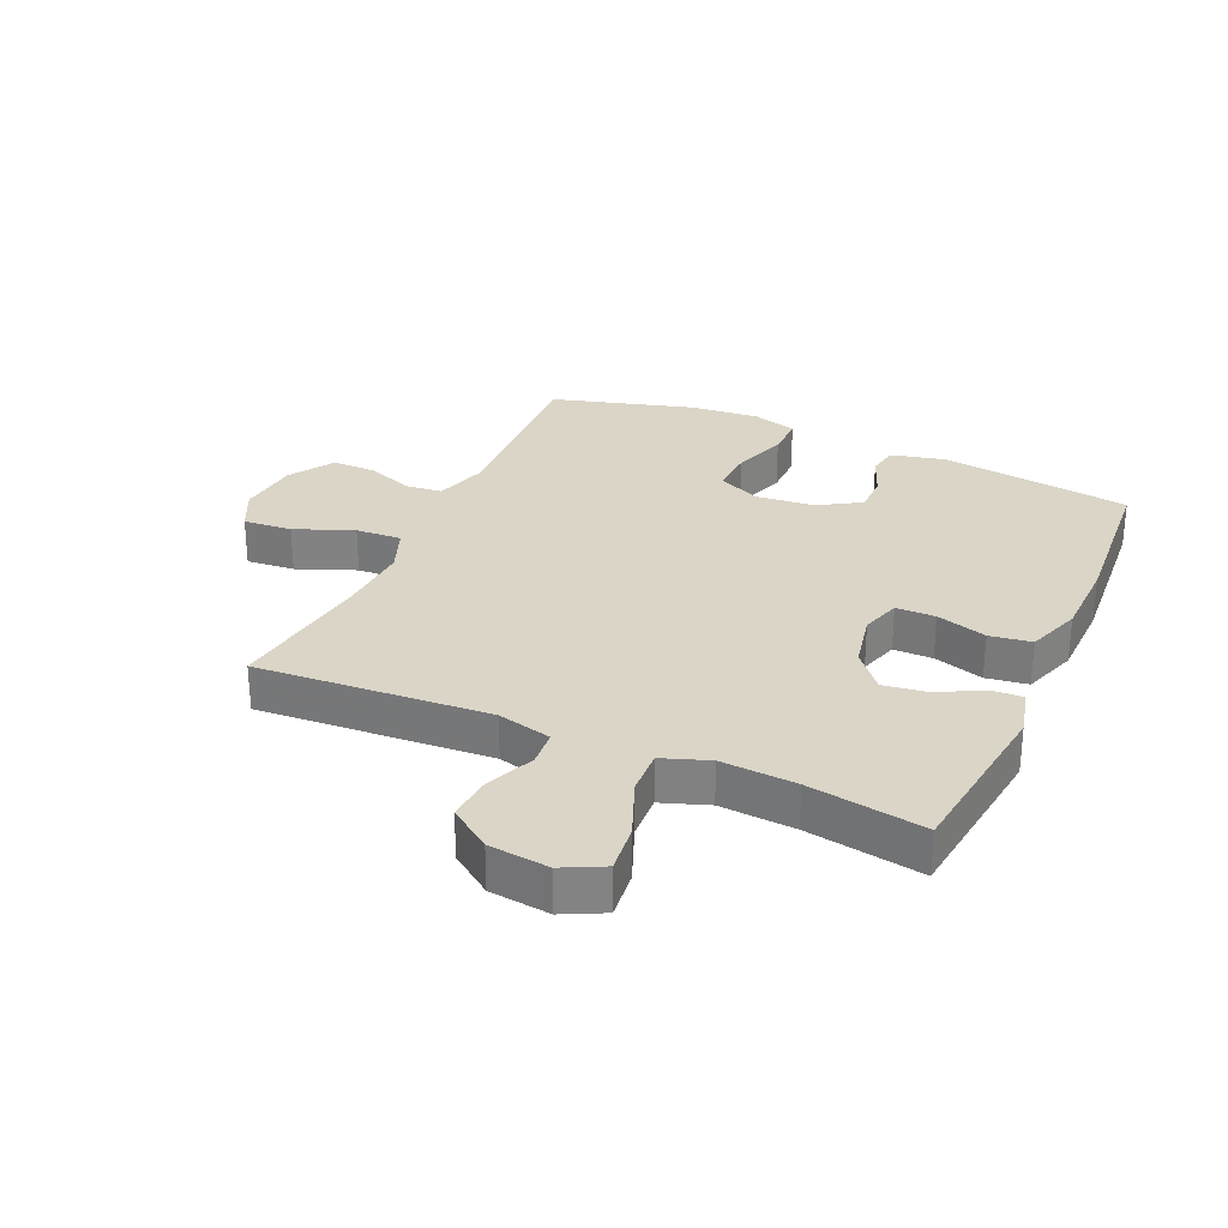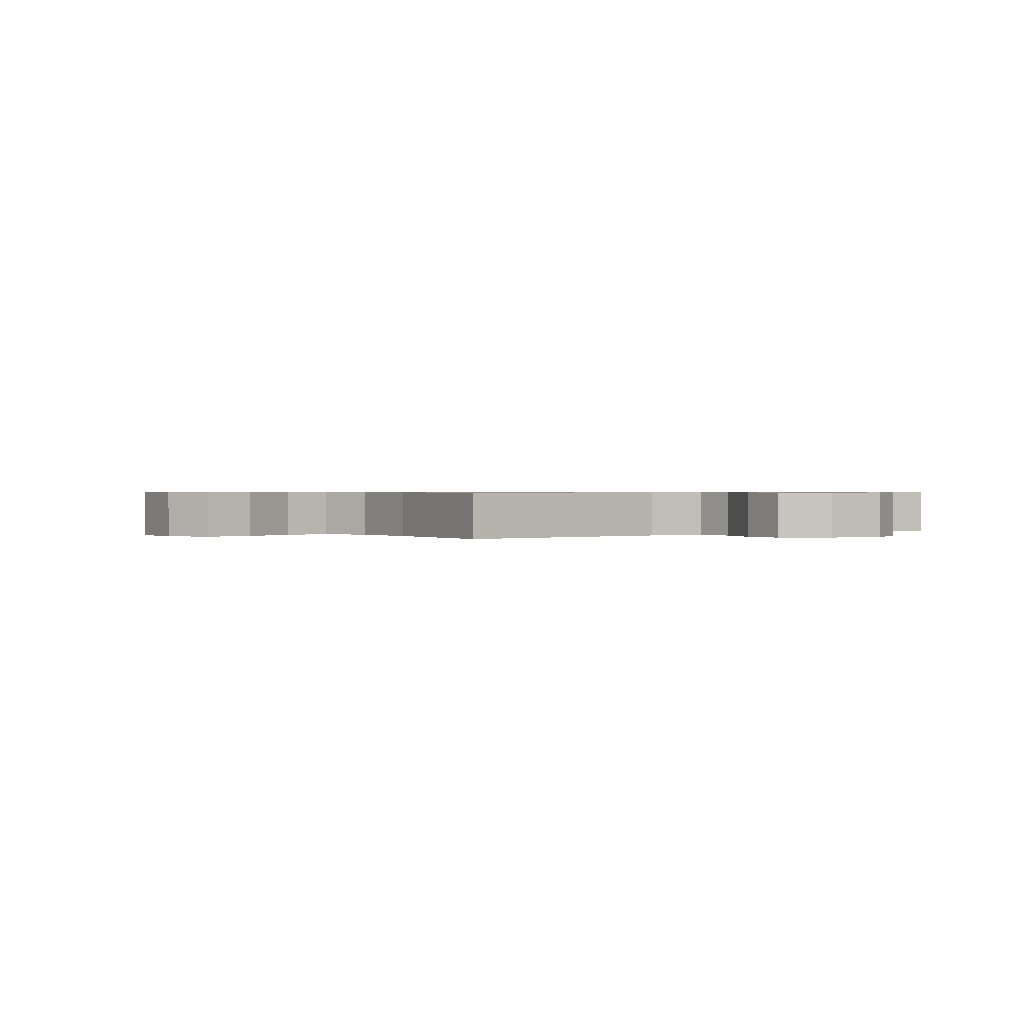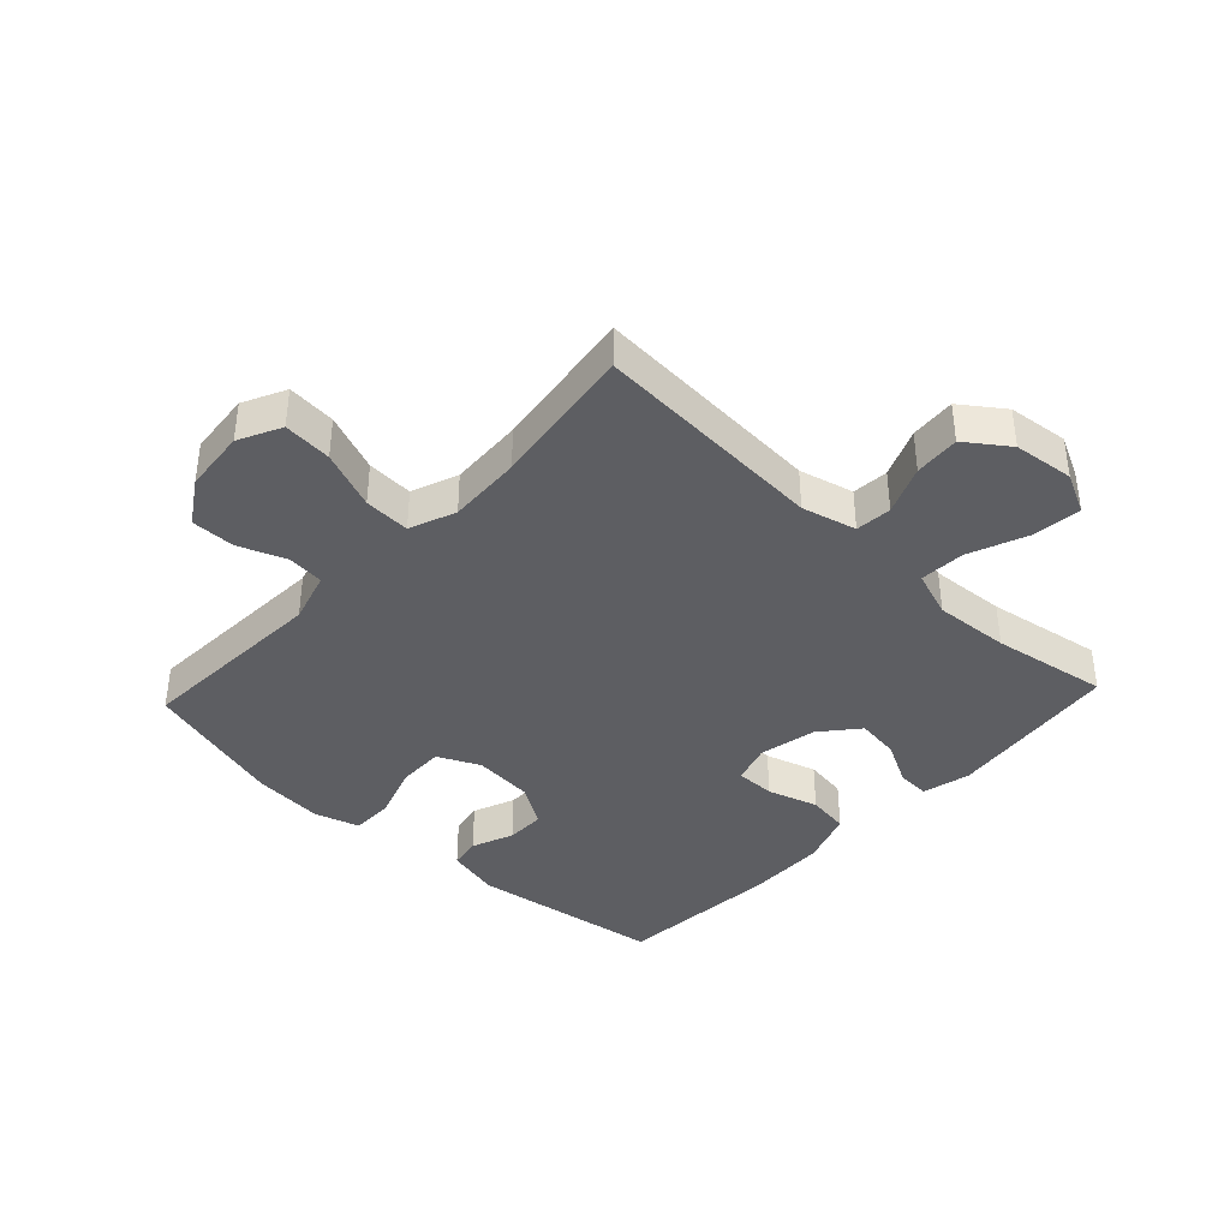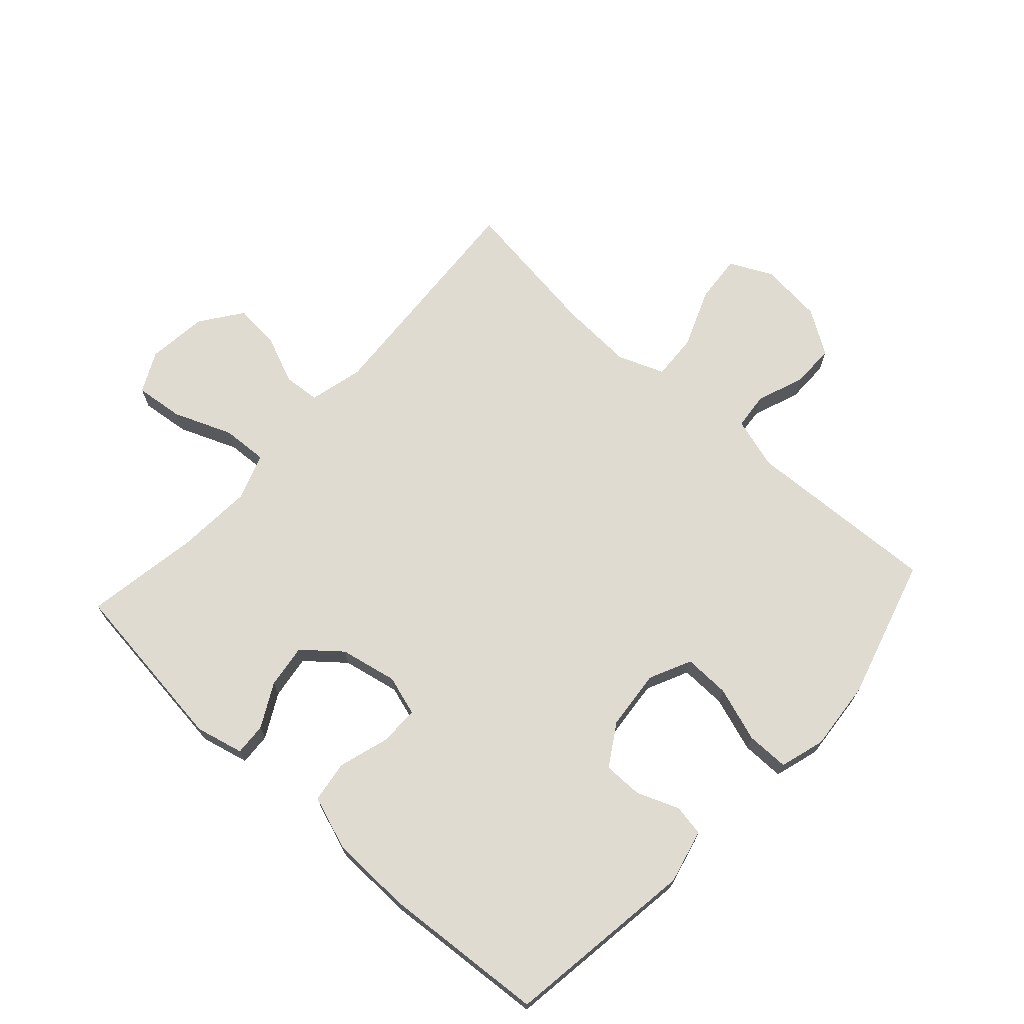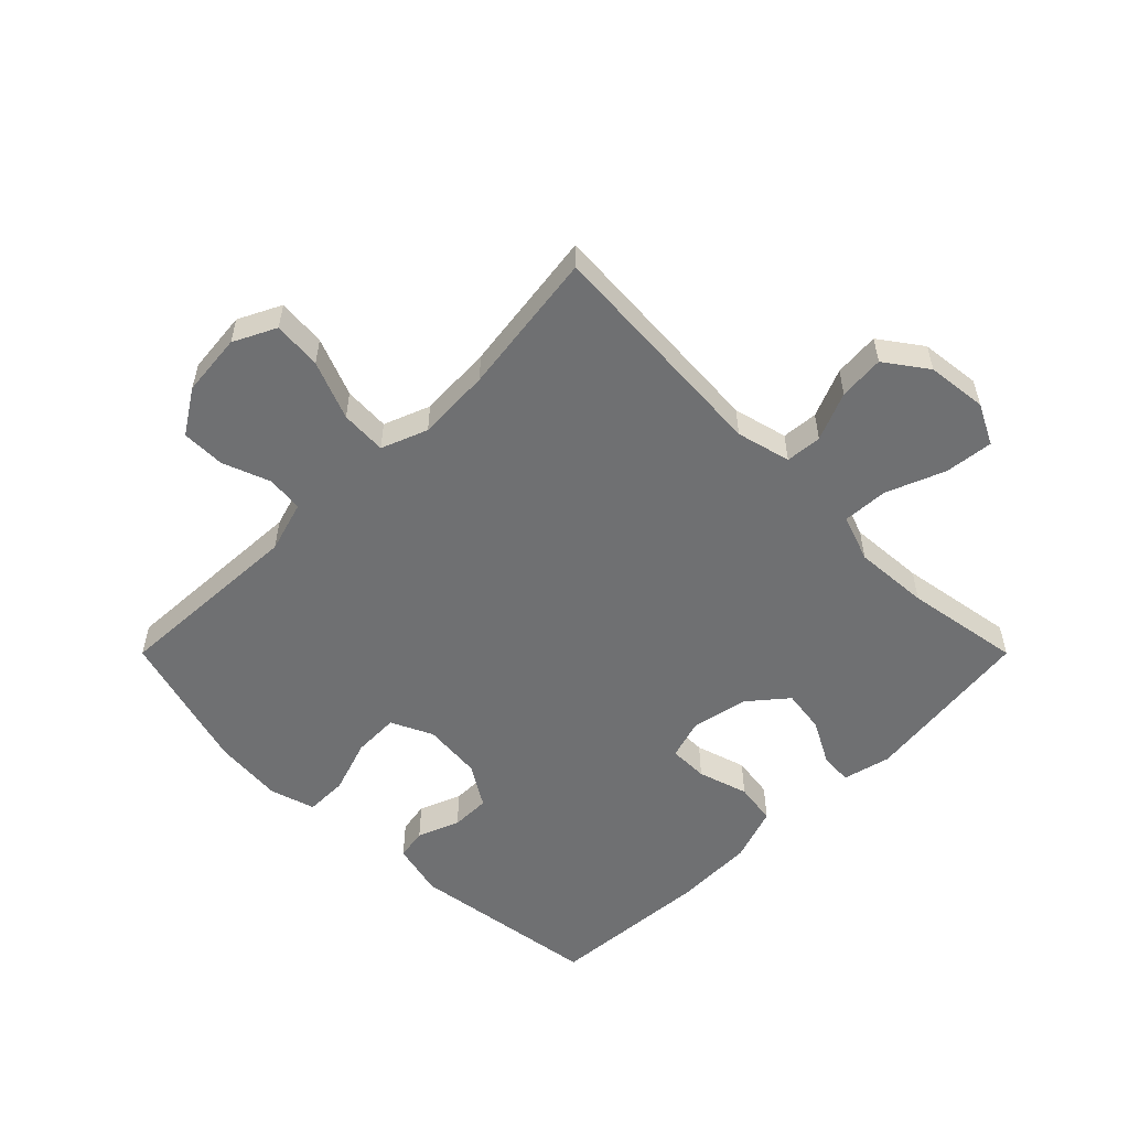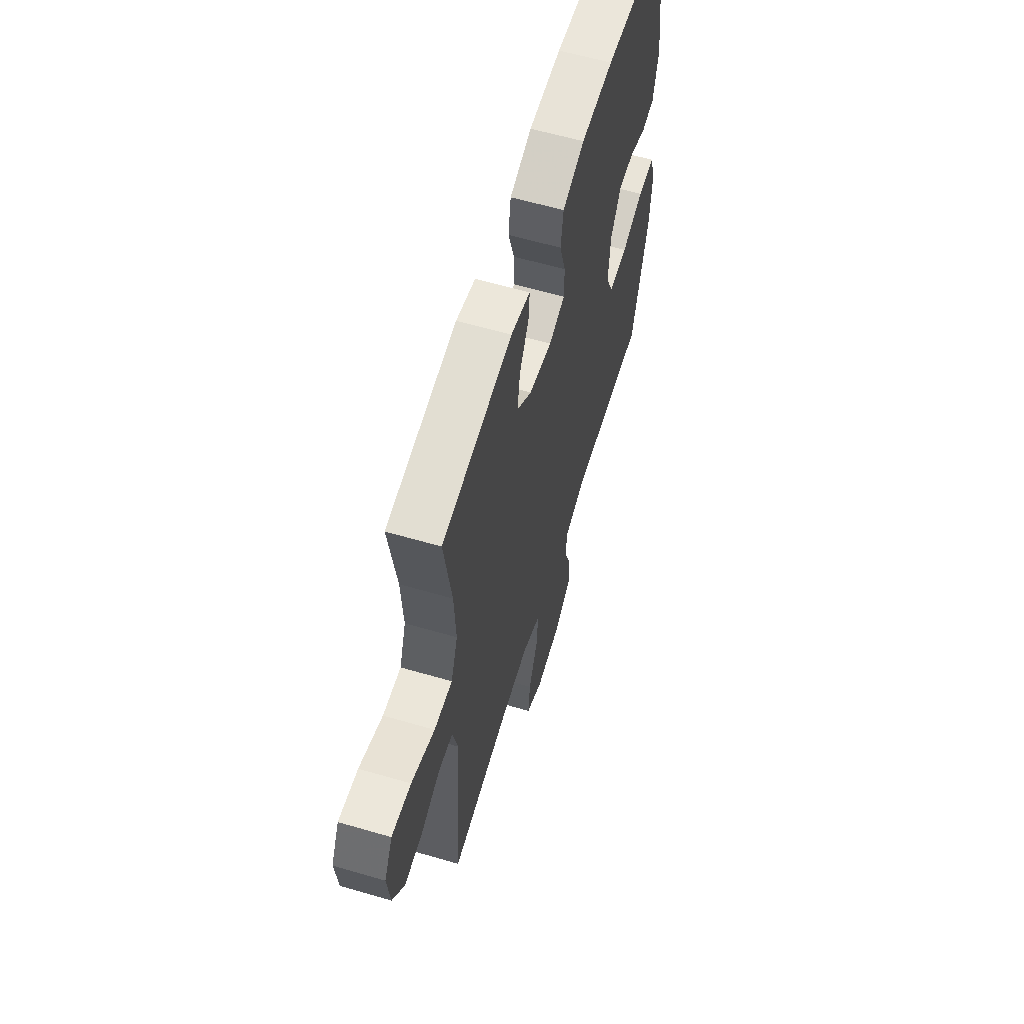
<metadata>
{"format":"obj","ext":"obj","renderer":"f3d","projection":"perspective","resolution":1024,"background":"white","views":[{"elev":29.0,"azim":-65.9,"up":"+Y"},{"elev":0.6,"azim":-127.3,"up":"+Y"},{"elev":-39.1,"azim":-133.1,"up":"+Y"},{"elev":69.9,"azim":42.3,"up":"+Y"},{"elev":-54.8,"azim":-135.0,"up":"+Y"},{"elev":60.5,"azim":-73.4,"up":"+Z"}]}
</metadata>
<code>
v 0.5 0.07 0.5
v 0.544 0.07 0.189
v 0.523 0.07 0.101
v 0.472 0.07 0.092
v 0.404 0.07 0.119
v 0.34 0.07 0.119
v 0.298 0.07 0.051
v 0.289 0.07 -0.046
v 0.321 0.07 -0.114
v 0.396 0.07 -0.112
v 0.485 0.07 -0.082
v 0.554 0.07 -0.082
v 0.576 0.07 -0.155
v 0.566 0.07 -0.269
v 0.5 0.07 -0.5
v 0.186 0.07 -0.485
v 0.102 0.07 -0.51
v 0.096 0.07 -0.57
v 0.125 0.07 -0.647
v 0.125 0.07 -0.718
v 0.053 0.07 -0.764
v -0.049 0.07 -0.774
v -0.118 0.07 -0.74
v -0.111 0.07 -0.661
v -0.073 0.07 -0.566
v -0.069 0.07 -0.491
v -0.144 0.07 -0.462
v -0.264 0.07 -0.468
v -0.5 0.07 -0.5
v -0.475 0.07 -0.121
v -0.497 0.07 -0.033
v -0.556 0.07 -0.028
v -0.635 0.07 -0.061
v -0.709 0.07 -0.067
v -0.758 0.07 0.001
v -0.769 0.07 0.099
v -0.736 0.07 0.165
v -0.657 0.07 0.156
v -0.562 0.07 0.118
v -0.488 0.07 0.114
v -0.461 0.07 0.19
v -0.469 0.07 0.312
v -0.5 0.07 0.5
v -0.216 0.07 0.535
v -0.138 0.07 0.516
v -0.141 0.07 0.464
v -0.179 0.07 0.393
v -0.189 0.07 0.322
v -0.128 0.07 0.271
v -0.035 0.07 0.252
v 0.03 0.07 0.272
v 0.03 0.07 0.336
v 0.005 0.07 0.418
v 0.015 0.07 0.486
v 0.104 0.07 0.517
v 0.235 0.07 0.52
v 0.5 0 0.5
v 0.544 0 0.189
v 0.523 0 0.101
v 0.472 0 0.092
v 0.404 0 0.119
v 0.34 0 0.119
v 0.298 0 0.051
v 0.289 0 -0.046
v 0.321 0 -0.114
v 0.396 0 -0.112
v 0.485 0 -0.082
v 0.554 0 -0.082
v 0.576 0 -0.155
v 0.566 0 -0.269
v 0.5 0 -0.5
v 0.186 0 -0.485
v 0.102 0 -0.51
v 0.096 0 -0.57
v 0.125 0 -0.647
v 0.125 0 -0.718
v 0.053 0 -0.764
v -0.049 0 -0.774
v -0.118 0 -0.74
v -0.111 0 -0.661
v -0.073 0 -0.566
v -0.069 0 -0.491
v -0.144 0 -0.462
v -0.264 0 -0.468
v -0.5 0 -0.5
v -0.475 0 -0.121
v -0.497 0 -0.033
v -0.556 0 -0.028
v -0.635 0 -0.061
v -0.709 0 -0.067
v -0.758 0 0.001
v -0.769 0 0.099
v -0.736 0 0.165
v -0.657 0 0.156
v -0.562 0 0.118
v -0.488 0 0.114
v -0.461 0 0.19
v -0.469 0 0.312
v -0.5 0 0.5
v -0.216 0 0.535
v -0.138 0 0.516
v -0.141 0 0.464
v -0.179 0 0.393
v -0.189 0 0.322
v -0.128 0 0.271
v -0.035 0 0.252
v 0.03 0 0.272
v 0.03 0 0.336
v 0.005 0 0.418
v 0.015 0 0.486
v 0.104 0 0.517
v 0.235 0 0.52
f 3 4 5
f 2 3 5
f 1 2 5
f 56 1 5
f 55 56 5
f 54 55 5
f 53 54 5
f 52 53 5
f 51 52 5 6
f 50 51 6 7
f 49 50 7 8
f 45 46 47
f 44 45 47
f 43 44 47
f 42 43 47
f 41 42 47 48
f 40 41 48 49
f 37 38 39
f 36 37 39
f 35 36 39
f 34 35 39
f 33 34 39
f 32 33 39
f 31 32 39 40
f 49 8 9
f 40 49 9
f 31 40 9
f 30 31 9
f 23 24 25
f 22 23 25
f 21 22 25
f 20 21 25
f 19 20 25
f 18 19 25
f 17 18 25 26
f 16 17 26 27
f 15 16 27
f 14 15 27
f 13 14 27
f 12 13 27
f 11 12 27
f 10 11 27
f 28 29 30 9
f 9 10 27 28
f 61 60 59
f 61 59 58
f 61 58 57
f 61 57 112
f 61 112 111
f 61 111 110
f 61 110 109
f 61 109 108
f 62 61 108 107
f 63 62 107 106
f 64 63 106 105
f 103 102 101
f 103 101 100
f 103 100 99
f 103 99 98
f 104 103 98 97
f 105 104 97 96
f 95 94 93
f 95 93 92
f 95 92 91
f 95 91 90
f 95 90 89
f 95 89 88
f 96 95 88 87
f 65 64 105
f 65 105 96
f 65 96 87
f 65 87 86
f 81 80 79
f 81 79 78
f 81 78 77
f 81 77 76
f 81 76 75
f 81 75 74
f 82 81 74 73
f 83 82 73 72
f 83 72 71
f 83 71 70
f 83 70 69
f 83 69 68
f 83 68 67
f 83 67 66
f 65 86 85 84
f 84 83 66 65
f 1 57 58 2
f 2 58 59 3
f 3 59 60 4
f 4 60 61 5
f 5 61 62 6
f 6 62 63 7
f 7 63 64 8
f 8 64 65 9
f 9 65 66 10
f 10 66 67 11
f 11 67 68 12
f 12 68 69 13
f 13 69 70 14
f 14 70 71 15
f 15 71 72 16
f 16 72 73 17
f 17 73 74 18
f 18 74 75 19
f 19 75 76 20
f 20 76 77 21
f 21 77 78 22
f 22 78 79 23
f 23 79 80 24
f 24 80 81 25
f 25 81 82 26
f 26 82 83 27
f 27 83 84 28
f 28 84 85 29
f 29 85 86 30
f 30 86 87 31
f 31 87 88 32
f 32 88 89 33
f 33 89 90 34
f 34 90 91 35
f 35 91 92 36
f 36 92 93 37
f 37 93 94 38
f 38 94 95 39
f 39 95 96 40
f 40 96 97 41
f 41 97 98 42
f 42 98 99 43
f 43 99 100 44
f 44 100 101 45
f 45 101 102 46
f 46 102 103 47
f 47 103 104 48
f 48 104 105 49
f 49 105 106 50
f 50 106 107 51
f 51 107 108 52
f 52 108 109 53
f 53 109 110 54
f 54 110 111 55
f 55 111 112 56
f 56 112 57 1

</code>
